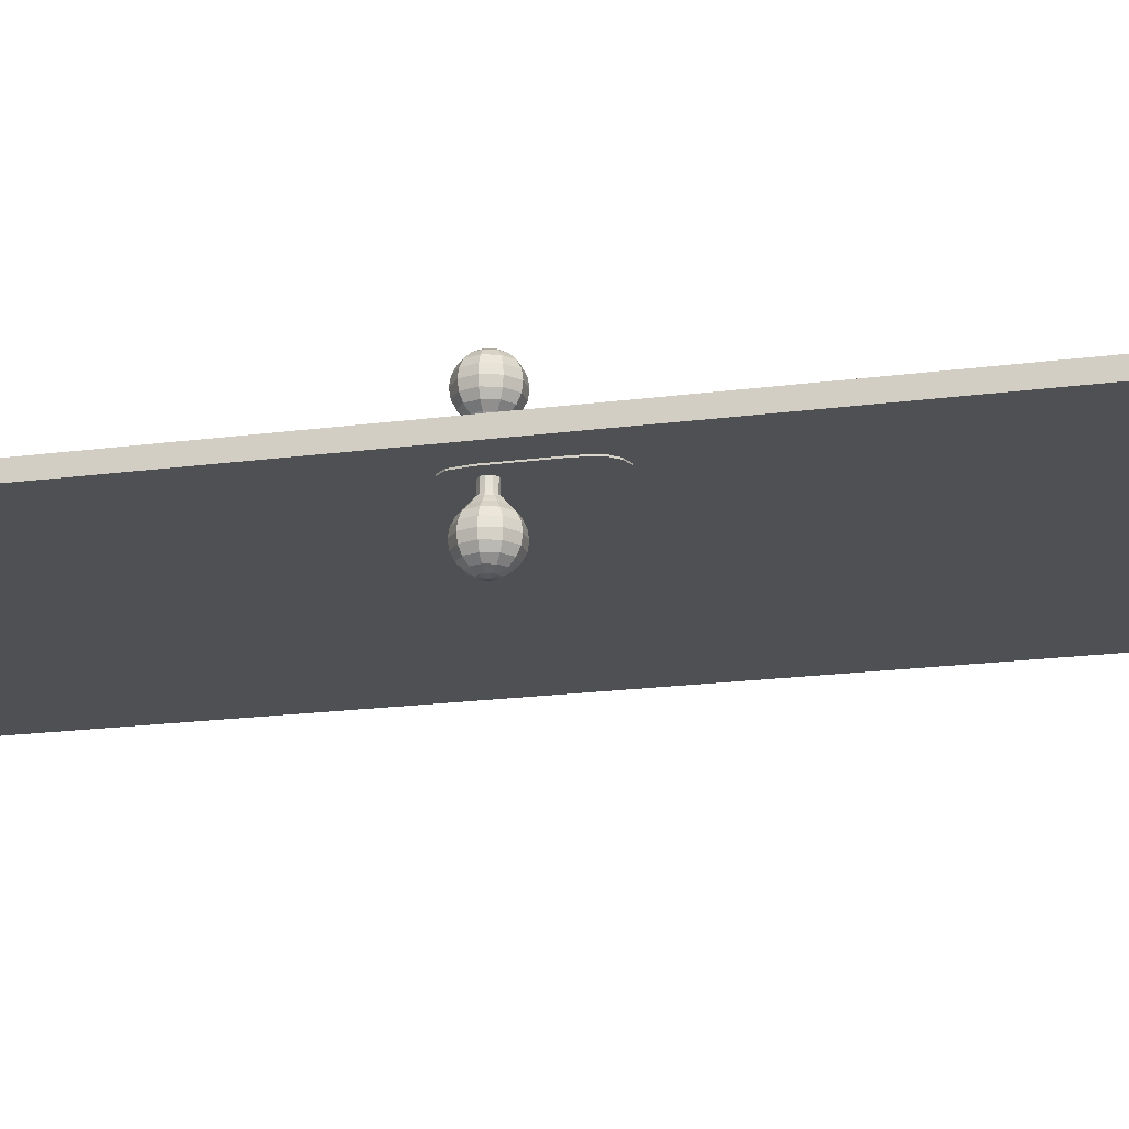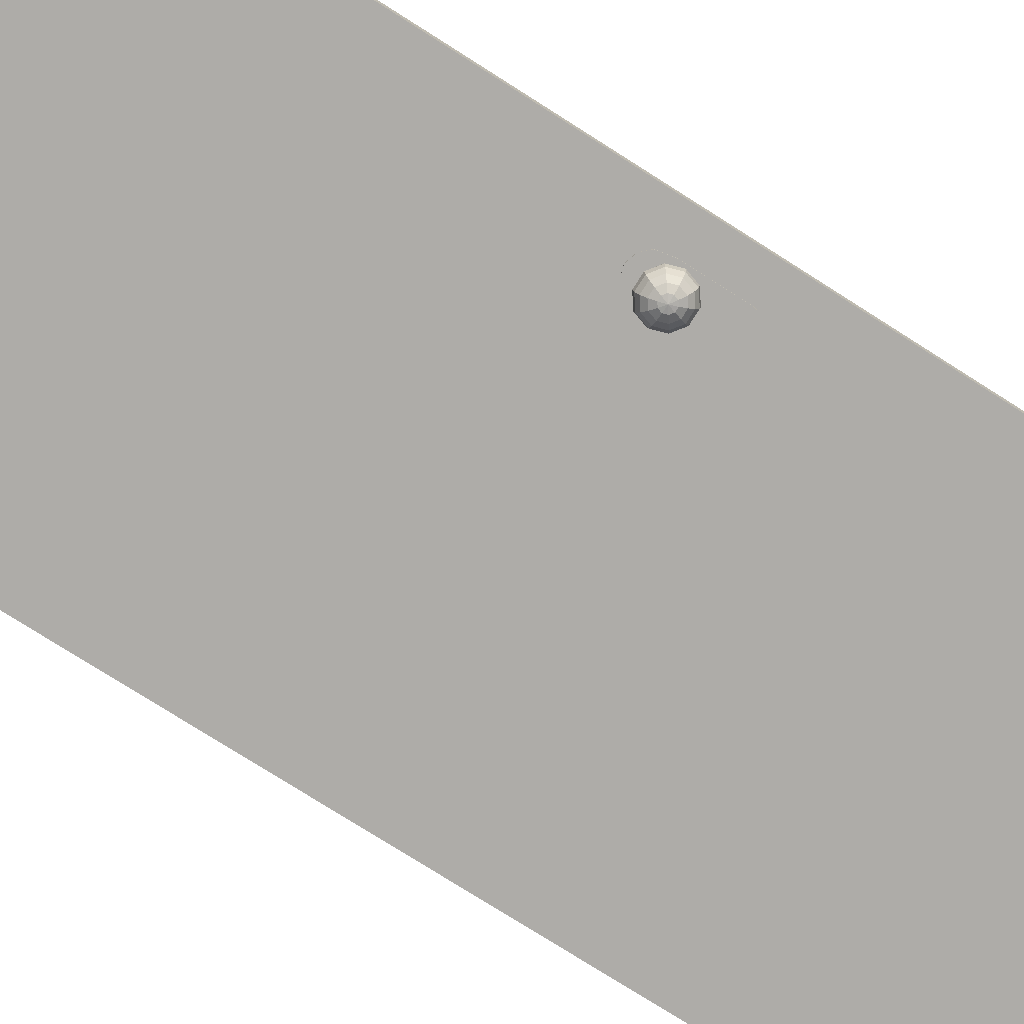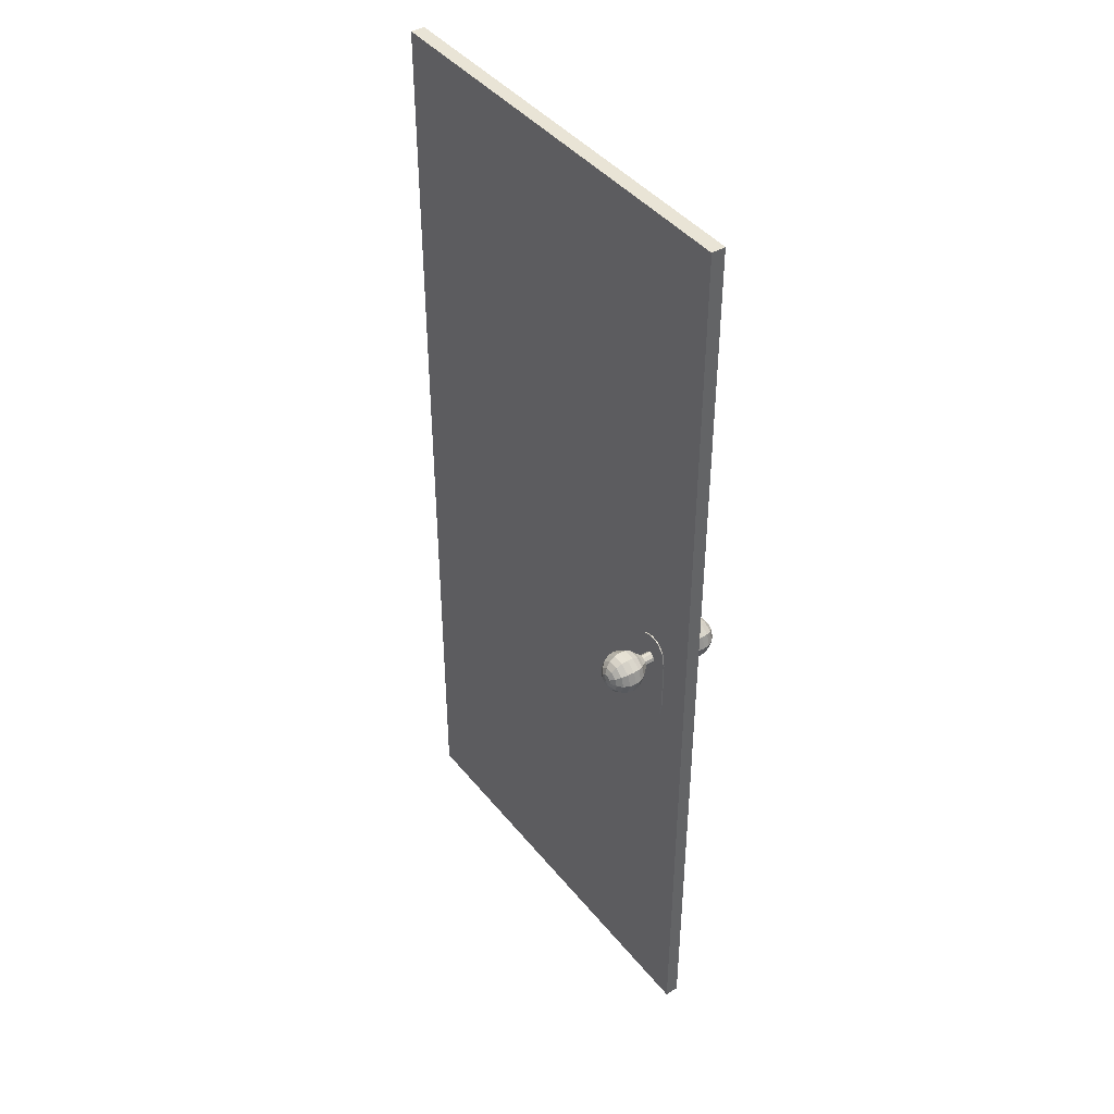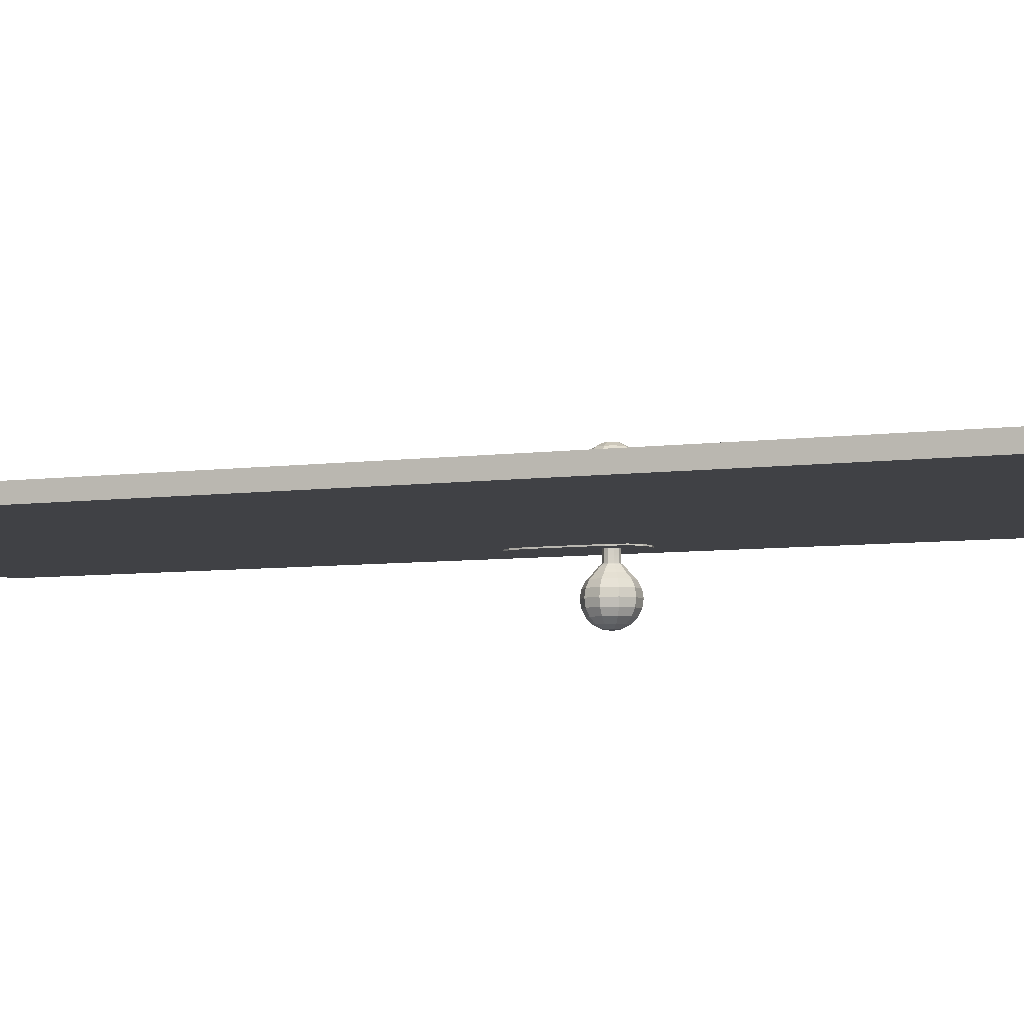
<metadata>
{"format":"obj","ext":"obj","renderer":"f3d","projection":"perspective","resolution":1024,"background":"white","views":[{"elev":-18.7,"azim":-75.6,"up":"+Z"},{"elev":-77.0,"azim":-122.4,"up":"+Z"},{"elev":42.7,"azim":-125.7,"up":"+Y"},{"elev":-5.9,"azim":114.0,"up":"+Z"}]}
</metadata>
<code>
g pCube1 Mesh
v -5.049 -0.002619 0.1626
v 5.049 -0.002619 0.1626
v 5.049 22.8 0.1626
v -5.049 22.8 0.1626
v 5.049 22.8 -0.1626
v -5.049 22.8 -0.1626
v 5.049 -0.002619 -0.1626
v -5.049 -0.002619 -0.1626
f 1 2 3 4
f 4 3 5 6
f 6 5 7 8
f 8 7 2 1
f 2 7 5 3
f 8 1 4 6
g pPlane2 Mesh
v -3.45 9.819 -0.1383
v -3.383 10.16 -0.1383
v -3.588 10.16 -0.1383
v -3.61 9.648 -0.1383
v -3.383 10.79 -0.1383
v -3.588 10.79 -0.1383
v -3.383 11.42 -0.1383
v -3.588 11.42 -0.1383
v -3.45 11.76 -0.1383
v -3.61 11.93 -0.1383
v -3.838 10.16 -0.1383
v -3.838 9.581 -0.1383
v -3.838 10.79 -0.1383
v -3.838 11.42 -0.1383
v -3.838 12 -0.1383
v -4.088 10.16 -0.1383
v -4.066 9.648 -0.1383
v -4.088 10.79 -0.1383
v -4.088 11.42 -0.1383
v -4.066 11.93 -0.1383
v -4.293 10.16 -0.1383
v -4.226 9.819 -0.1383
v -4.293 10.79 -0.1383
v -4.293 11.42 -0.1383
v -4.226 11.76 -0.1383
v -3.45 9.819 -0.1897
v -3.61 9.648 -0.1897
v -3.588 10.16 -0.1897
v -3.383 10.16 -0.1897
v -3.588 10.79 -0.1897
v -3.383 10.79 -0.1897
v -3.588 11.42 -0.1897
v -3.383 11.42 -0.1897
v -3.61 11.93 -0.1897
v -3.45 11.76 -0.1897
v -3.838 9.581 -0.1897
v -3.838 10.16 -0.1897
v -3.838 10.79 -0.1897
v -3.838 11.42 -0.1897
v -3.838 12 -0.1897
v -4.066 9.648 -0.1897
v -4.088 10.16 -0.1897
v -4.088 10.79 -0.1897
v -4.088 11.42 -0.1897
v -4.066 11.93 -0.1897
v -4.226 9.819 -0.1897
v -4.293 10.16 -0.1897
v -4.293 10.79 -0.1897
v -4.293 11.42 -0.1897
v -4.226 11.76 -0.1897
v -3.711 11.43 -1.415
v -3.786 11.48 -1.415
v -3.744 11.61 -1.346
v -3.602 11.51 -1.346
v -3.879 11.48 -1.415
v -3.92 11.61 -1.346
v -3.953 11.43 -1.415
v -4.063 11.51 -1.346
v -3.982 11.34 -1.415
v -4.117 11.34 -1.346
v -3.953 11.25 -1.415
v -4.063 11.17 -1.346
v -3.879 11.2 -1.415
v -3.92 11.07 -1.346
v -3.786 11.2 -1.415
v -3.744 11.07 -1.346
v -3.711 11.25 -1.415
v -3.602 11.17 -1.346
v -3.683 11.34 -1.415
v -3.548 11.34 -1.346
v -3.711 11.71 -1.239
v -3.516 11.57 -1.239
v -3.953 11.71 -1.239
v -4.149 11.57 -1.239
v -4.224 11.34 -1.239
v -4.149 11.11 -1.239
v -3.953 10.97 -1.239
v -3.711 10.97 -1.239
v -3.516 11.11 -1.239
v -3.441 11.34 -1.239
v -3.69 11.78 -1.104
v -3.46 11.61 -1.104
v -3.975 11.78 -1.104
v -4.205 11.61 -1.104
v -4.293 11.34 -1.104
v -4.205 11.07 -1.104
v -3.975 10.9 -1.104
v -3.69 10.9 -1.104
v -3.46 11.07 -1.104
v -3.372 11.34 -1.104
v -3.683 11.8 -0.9543
v -3.441 11.62 -0.9543
v -3.982 11.8 -0.9543
v -4.224 11.62 -0.9543
v -4.316 11.34 -0.9543
v -4.224 11.05 -0.9543
v -3.982 10.88 -0.9543
v -3.683 10.88 -0.9543
v -3.441 11.05 -0.9543
v -3.348 11.34 -0.9543
v -3.69 11.78 -0.8047
v -3.46 11.61 -0.8047
v -3.975 11.78 -0.8047
v -4.205 11.61 -0.8047
v -4.293 11.34 -0.8047
v -4.205 11.07 -0.8047
v -3.975 10.9 -0.8047
v -3.69 10.9 -0.8047
v -3.46 11.07 -0.8047
v -3.372 11.34 -0.8047
v -3.711 11.71 -0.6698
v -3.516 11.57 -0.6698
v -3.953 11.71 -0.6698
v -4.149 11.57 -0.6698
v -4.224 11.34 -0.6698
v -4.149 11.11 -0.6698
v -3.953 10.97 -0.6698
v -3.711 10.97 -0.6698
v -3.516 11.11 -0.6698
v -3.441 11.34 -0.6698
v -3.744 11.61 -0.5627
v -3.602 11.51 -0.5627
v -3.92 11.61 -0.5627
v -4.063 11.51 -0.5627
v -4.117 11.34 -0.5627
v -4.063 11.17 -0.5627
v -3.92 11.07 -0.5627
v -3.744 11.07 -0.5627
v -3.602 11.17 -0.5627
v -3.548 11.34 -0.5627
v -3.717 11.42 -0.006287
v -3.788 11.47 -0.006287
v -3.809 11.41 -0.002322
v -3.772 11.38 -0.002322
v -3.877 11.47 -0.006287
v -3.856 11.41 -0.002322
v -3.948 11.42 -0.006287
v -3.893 11.38 -0.002322
v -3.975 11.34 -0.006287
v -3.907 11.34 -0.002322
v -3.948 11.25 -0.006287
v -3.893 11.29 -0.002322
v -3.877 11.2 -0.006287
v -3.856 11.27 -0.002322
v -3.788 11.2 -0.006287
v -3.809 11.27 -0.002322
v -3.717 11.25 -0.006287
v -3.772 11.29 -0.002322
v -3.69 11.34 -0.006287
v -3.757 11.34 -0.002322
v -3.832 11.34 -1.438
v -3.832 11.34 -0.000956
v -3.769 11.53 -0.4652
v -3.667 11.46 -0.4652
v -3.895 11.53 -0.4652
v -3.997 11.46 -0.4652
v -4.036 11.34 -0.4652
v -3.997 11.22 -0.4652
v -3.895 11.14 -0.4652
v -3.769 11.14 -0.4652
v -3.667 11.22 -0.4652
v -3.628 11.34 -0.4652
v -3.788 11.47 -0.4157
v -3.717 11.42 -0.4157
v -3.877 11.47 -0.4157
v -3.948 11.42 -0.4157
v -3.975 11.34 -0.4157
v -3.948 11.25 -0.4157
v -3.877 11.2 -0.4157
v -3.788 11.2 -0.4157
v -3.717 11.25 -0.4157
v -3.69 11.34 -0.4157
f 9 10 11 12
f 10 13 14 11
f 13 15 16 14
f 15 17 18 16
f 12 11 19 20
f 11 14 21 19
f 14 16 22 21
f 16 18 23 22
f 20 19 24 25
f 19 21 26 24
f 21 22 27 26
f 22 23 28 27
f 25 24 29 30
f 24 26 31 29
f 26 27 32 31
f 27 28 33 32
f 34 35 36 37
f 37 36 38 39
f 39 38 40 41
f 41 40 42 43
f 35 44 45 36
f 36 45 46 38
f 38 46 47 40
f 40 47 48 42
f 44 49 50 45
f 45 50 51 46
f 46 51 52 47
f 47 52 53 48
f 49 54 55 50
f 50 55 56 51
f 51 56 57 52
f 52 57 58 53
f 34 37 10 9
f 35 34 9 12
f 37 39 13 10
f 39 41 15 13
f 41 43 17 15
f 43 42 18 17
f 44 35 12 20
f 42 48 23 18
f 49 44 20 25
f 48 53 28 23
f 55 54 30 29
f 54 49 25 30
f 56 55 29 31
f 57 56 31 32
f 53 58 33 28
f 58 57 32 33
f 59 60 61 62
f 60 63 64 61
f 63 65 66 64
f 65 67 68 66
f 67 69 70 68
f 69 71 72 70
f 71 73 74 72
f 73 75 76 74
f 75 77 78 76
f 77 59 62 78
f 62 61 79 80
f 61 64 81 79
f 64 66 82 81
f 66 68 83 82
f 68 70 84 83
f 70 72 85 84
f 72 74 86 85
f 74 76 87 86
f 76 78 88 87
f 78 62 80 88
f 80 79 89 90
f 79 81 91 89
f 81 82 92 91
f 82 83 93 92
f 83 84 94 93
f 84 85 95 94
f 85 86 96 95
f 86 87 97 96
f 87 88 98 97
f 88 80 90 98
f 90 89 99 100
f 89 91 101 99
f 91 92 102 101
f 92 93 103 102
f 93 94 104 103
f 94 95 105 104
f 95 96 106 105
f 96 97 107 106
f 97 98 108 107
f 98 90 100 108
f 100 99 109 110
f 99 101 111 109
f 101 102 112 111
f 102 103 113 112
f 103 104 114 113
f 104 105 115 114
f 105 106 116 115
f 106 107 117 116
f 107 108 118 117
f 108 100 110 118
f 110 109 119 120
f 109 111 121 119
f 111 112 122 121
f 112 113 123 122
f 113 114 124 123
f 114 115 125 124
f 115 116 126 125
f 116 117 127 126
f 117 118 128 127
f 118 110 120 128
f 120 119 129 130
f 119 121 131 129
f 121 122 132 131
f 122 123 133 132
f 123 124 134 133
f 124 125 135 134
f 125 126 136 135
f 126 127 137 136
f 127 128 138 137
f 128 120 130 138
f 139 140 141 142
f 140 143 144 141
f 143 145 146 144
f 145 147 148 146
f 147 149 150 148
f 149 151 152 150
f 151 153 154 152
f 153 155 156 154
f 155 157 158 156
f 157 139 142 158
f 60 59 159
f 63 60 159
f 65 63 159
f 67 65 159
f 69 67 159
f 71 69 159
f 73 71 159
f 75 73 159
f 77 75 159
f 59 77 159
f 142 141 160
f 141 144 160
f 144 146 160
f 146 148 160
f 148 150 160
f 150 152 160
f 152 154 160
f 154 156 160
f 156 158 160
f 158 142 160
f 130 129 161 162
f 129 131 163 161
f 131 132 164 163
f 132 133 165 164
f 133 134 166 165
f 134 135 167 166
f 135 136 168 167
f 136 137 169 168
f 137 138 170 169
f 138 130 162 170
f 162 161 171 172
f 161 163 173 171
f 163 164 174 173
f 164 165 175 174
f 165 166 176 175
f 166 167 177 176
f 167 168 178 177
f 168 169 179 178
f 169 170 180 179
f 170 162 172 180
f 172 171 140 139
f 171 173 143 140
f 173 174 145 143
f 174 175 147 145
f 175 176 149 147
f 176 177 151 149
f 177 178 153 151
f 178 179 155 153
f 179 180 157 155
f 180 172 139 157
g pPlane3 Mesh
v -4.226 9.819 0.1383
v -4.293 10.16 0.1383
v -4.088 10.16 0.1383
v -4.066 9.648 0.1383
v -4.293 10.79 0.1383
v -4.088 10.79 0.1383
v -4.293 11.42 0.1383
v -4.088 11.42 0.1383
v -4.226 11.76 0.1383
v -4.066 11.93 0.1383
v -3.838 10.16 0.1383
v -3.838 9.581 0.1383
v -3.838 10.79 0.1383
v -3.838 11.42 0.1383
v -3.838 12 0.1383
v -3.588 10.16 0.1383
v -3.61 9.648 0.1383
v -3.588 10.79 0.1383
v -3.588 11.42 0.1383
v -3.61 11.93 0.1383
v -3.383 10.16 0.1383
v -3.45 9.819 0.1383
v -3.383 10.79 0.1383
v -3.383 11.42 0.1383
v -3.45 11.76 0.1383
v -4.226 9.819 0.1897
v -4.066 9.648 0.1897
v -4.088 10.16 0.1897
v -4.293 10.16 0.1897
v -4.088 10.79 0.1897
v -4.293 10.79 0.1897
v -4.088 11.42 0.1897
v -4.293 11.42 0.1897
v -4.066 11.93 0.1897
v -4.226 11.76 0.1897
v -3.838 9.581 0.1897
v -3.838 10.16 0.1897
v -3.838 10.79 0.1897
v -3.838 11.42 0.1897
v -3.838 12 0.1897
v -3.61 9.648 0.1897
v -3.588 10.16 0.1897
v -3.588 10.79 0.1897
v -3.588 11.42 0.1897
v -3.61 11.93 0.1897
v -3.45 9.819 0.1897
v -3.383 10.16 0.1897
v -3.383 10.79 0.1897
v -3.383 11.42 0.1897
v -3.45 11.76 0.1897
v -3.965 11.43 1.415
v -3.89 11.48 1.415
v -3.932 11.61 1.346
v -4.074 11.51 1.346
v -3.798 11.48 1.415
v -3.756 11.61 1.346
v -3.723 11.43 1.415
v -3.614 11.51 1.346
v -3.694 11.34 1.415
v -3.559 11.34 1.346
v -3.723 11.25 1.415
v -3.614 11.17 1.346
v -3.798 11.2 1.415
v -3.756 11.07 1.346
v -3.89 11.2 1.415
v -3.932 11.07 1.346
v -3.965 11.25 1.415
v -4.074 11.17 1.346
v -3.993 11.34 1.415
v -4.128 11.34 1.346
v -3.965 11.71 1.239
v -4.161 11.57 1.239
v -3.723 11.71 1.239
v -3.527 11.57 1.239
v -3.452 11.34 1.239
v -3.527 11.11 1.239
v -3.723 10.97 1.239
v -3.965 10.97 1.239
v -4.161 11.11 1.239
v -4.235 11.34 1.239
v -3.986 11.78 1.104
v -4.216 11.61 1.104
v -3.702 11.78 1.104
v -3.471 11.61 1.104
v -3.384 11.34 1.104
v -3.471 11.07 1.104
v -3.702 10.9 1.104
v -3.986 10.9 1.104
v -4.216 11.07 1.104
v -4.304 11.34 1.104
v -3.993 11.8 0.9543
v -4.235 11.62 0.9543
v -3.694 11.8 0.9543
v -3.452 11.62 0.9543
v -3.36 11.34 0.9543
v -3.452 11.05 0.9543
v -3.694 10.88 0.9543
v -3.993 10.88 0.9543
v -4.235 11.05 0.9543
v -4.328 11.34 0.9543
v -3.986 11.78 0.8047
v -4.216 11.61 0.8047
v -3.702 11.78 0.8047
v -3.471 11.61 0.8047
v -3.384 11.34 0.8047
v -3.471 11.07 0.8047
v -3.702 10.9 0.8047
v -3.986 10.9 0.8047
v -4.216 11.07 0.8047
v -4.304 11.34 0.8047
v -3.965 11.71 0.6698
v -4.161 11.57 0.6698
v -3.723 11.71 0.6698
v -3.527 11.57 0.6698
v -3.452 11.34 0.6698
v -3.527 11.11 0.6698
v -3.723 10.97 0.6698
v -3.965 10.97 0.6698
v -4.161 11.11 0.6698
v -4.235 11.34 0.6698
v -3.932 11.61 0.5627
v -4.074 11.51 0.5627
v -3.756 11.61 0.5627
v -3.614 11.51 0.5627
v -3.559 11.34 0.5627
v -3.614 11.17 0.5627
v -3.756 11.07 0.5627
v -3.932 11.07 0.5627
v -4.074 11.17 0.5627
v -4.128 11.34 0.5627
v -3.959 11.42 0.006287
v -3.888 11.47 0.006287
v -3.867 11.41 0.002322
v -3.905 11.38 0.002322
v -3.8 11.47 0.006287
v -3.821 11.41 0.002322
v -3.728 11.42 0.006287
v -3.783 11.38 0.002322
v -3.701 11.34 0.006287
v -3.769 11.34 0.002322
v -3.728 11.25 0.006287
v -3.783 11.29 0.002322
v -3.8 11.2 0.006287
v -3.821 11.27 0.002322
v -3.888 11.2 0.006287
v -3.867 11.27 0.002322
v -3.959 11.25 0.006287
v -3.905 11.29 0.002322
v -3.987 11.34 0.006287
v -3.919 11.34 0.002322
v -3.844 11.34 1.438
v -3.844 11.34 0.000956
v -3.907 11.53 0.4652
v -4.009 11.46 0.4652
v -3.781 11.53 0.4652
v -3.679 11.46 0.4652
v -3.64 11.34 0.4652
v -3.679 11.22 0.4652
v -3.781 11.14 0.4652
v -3.907 11.14 0.4652
v -4.009 11.22 0.4652
v -4.048 11.34 0.4652
v -3.888 11.47 0.4157
v -3.959 11.42 0.4157
v -3.8 11.47 0.4157
v -3.728 11.42 0.4157
v -3.701 11.34 0.4157
v -3.728 11.25 0.4157
v -3.8 11.2 0.4157
v -3.888 11.2 0.4157
v -3.959 11.25 0.4157
v -3.987 11.34 0.4157
f 181 182 183 184
f 182 185 186 183
f 185 187 188 186
f 187 189 190 188
f 184 183 191 192
f 183 186 193 191
f 186 188 194 193
f 188 190 195 194
f 192 191 196 197
f 191 193 198 196
f 193 194 199 198
f 194 195 200 199
f 197 196 201 202
f 196 198 203 201
f 198 199 204 203
f 199 200 205 204
f 206 207 208 209
f 209 208 210 211
f 211 210 212 213
f 213 212 214 215
f 207 216 217 208
f 208 217 218 210
f 210 218 219 212
f 212 219 220 214
f 216 221 222 217
f 217 222 223 218
f 218 223 224 219
f 219 224 225 220
f 221 226 227 222
f 222 227 228 223
f 223 228 229 224
f 224 229 230 225
f 206 209 182 181
f 207 206 181 184
f 209 211 185 182
f 211 213 187 185
f 213 215 189 187
f 215 214 190 189
f 216 207 184 192
f 214 220 195 190
f 221 216 192 197
f 220 225 200 195
f 227 226 202 201
f 226 221 197 202
f 228 227 201 203
f 229 228 203 204
f 225 230 205 200
f 230 229 204 205
f 231 232 233 234
f 232 235 236 233
f 235 237 238 236
f 237 239 240 238
f 239 241 242 240
f 241 243 244 242
f 243 245 246 244
f 245 247 248 246
f 247 249 250 248
f 249 231 234 250
f 234 233 251 252
f 233 236 253 251
f 236 238 254 253
f 238 240 255 254
f 240 242 256 255
f 242 244 257 256
f 244 246 258 257
f 246 248 259 258
f 248 250 260 259
f 250 234 252 260
f 252 251 261 262
f 251 253 263 261
f 253 254 264 263
f 254 255 265 264
f 255 256 266 265
f 256 257 267 266
f 257 258 268 267
f 258 259 269 268
f 259 260 270 269
f 260 252 262 270
f 262 261 271 272
f 261 263 273 271
f 263 264 274 273
f 264 265 275 274
f 265 266 276 275
f 266 267 277 276
f 267 268 278 277
f 268 269 279 278
f 269 270 280 279
f 270 262 272 280
f 272 271 281 282
f 271 273 283 281
f 273 274 284 283
f 274 275 285 284
f 275 276 286 285
f 276 277 287 286
f 277 278 288 287
f 278 279 289 288
f 279 280 290 289
f 280 272 282 290
f 282 281 291 292
f 281 283 293 291
f 283 284 294 293
f 284 285 295 294
f 285 286 296 295
f 286 287 297 296
f 287 288 298 297
f 288 289 299 298
f 289 290 300 299
f 290 282 292 300
f 292 291 301 302
f 291 293 303 301
f 293 294 304 303
f 294 295 305 304
f 295 296 306 305
f 296 297 307 306
f 297 298 308 307
f 298 299 309 308
f 299 300 310 309
f 300 292 302 310
f 311 312 313 314
f 312 315 316 313
f 315 317 318 316
f 317 319 320 318
f 319 321 322 320
f 321 323 324 322
f 323 325 326 324
f 325 327 328 326
f 327 329 330 328
f 329 311 314 330
f 232 231 331
f 235 232 331
f 237 235 331
f 239 237 331
f 241 239 331
f 243 241 331
f 245 243 331
f 247 245 331
f 249 247 331
f 231 249 331
f 314 313 332
f 313 316 332
f 316 318 332
f 318 320 332
f 320 322 332
f 322 324 332
f 324 326 332
f 326 328 332
f 328 330 332
f 330 314 332
f 302 301 333 334
f 301 303 335 333
f 303 304 336 335
f 304 305 337 336
f 305 306 338 337
f 306 307 339 338
f 307 308 340 339
f 308 309 341 340
f 309 310 342 341
f 310 302 334 342
f 334 333 343 344
f 333 335 345 343
f 335 336 346 345
f 336 337 347 346
f 337 338 348 347
f 338 339 349 348
f 339 340 350 349
f 340 341 351 350
f 341 342 352 351
f 342 334 344 352
f 344 343 312 311
f 343 345 315 312
f 345 346 317 315
f 346 347 319 317
f 347 348 321 319
f 348 349 323 321
f 349 350 325 323
f 350 351 327 325
f 351 352 329 327
f 352 344 311 329

</code>
